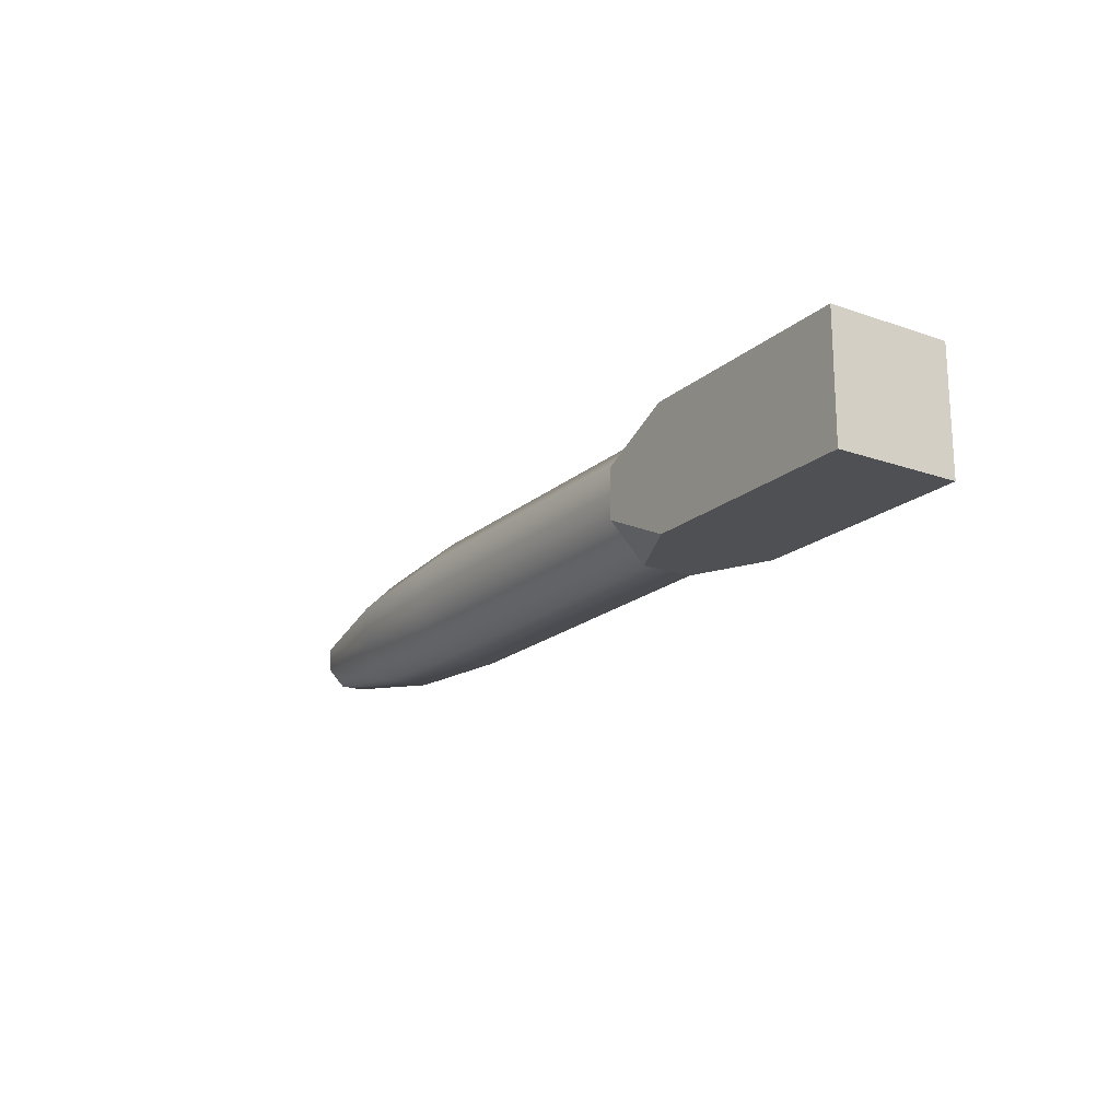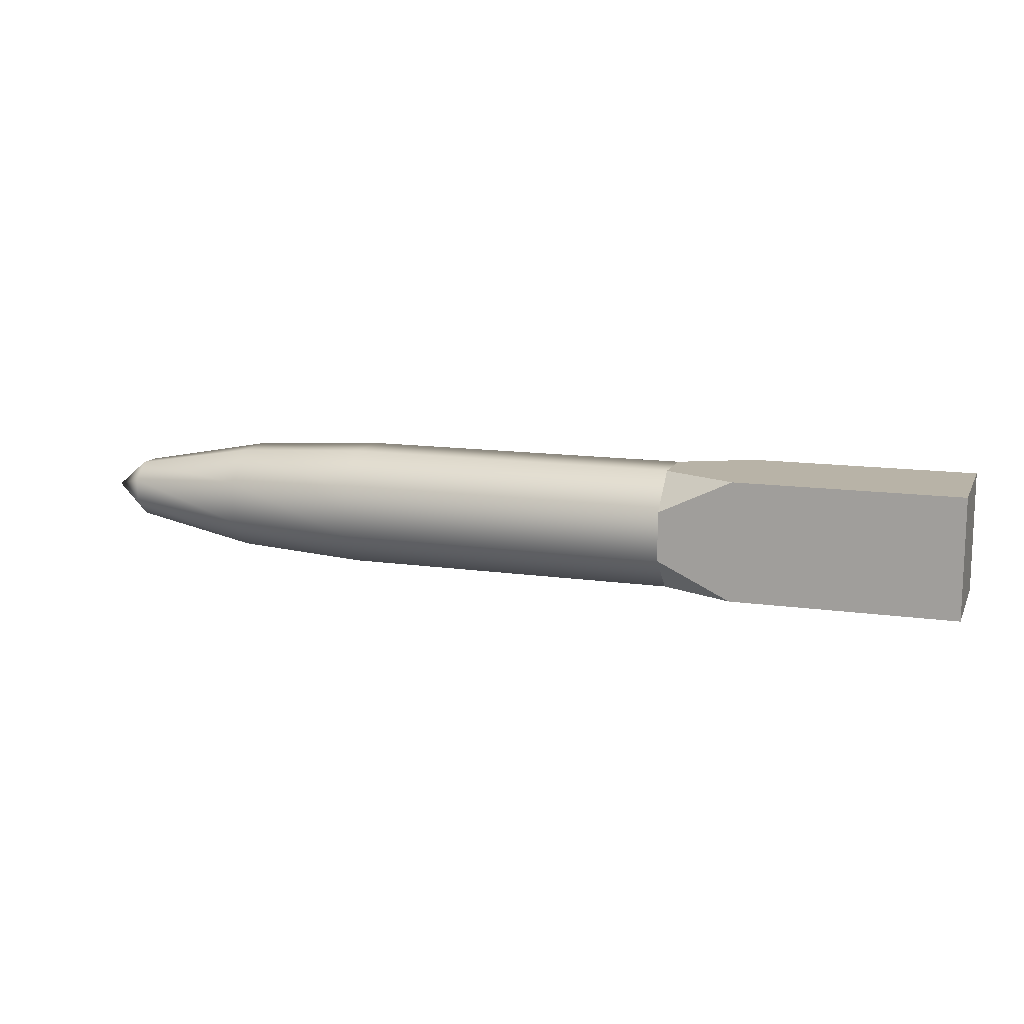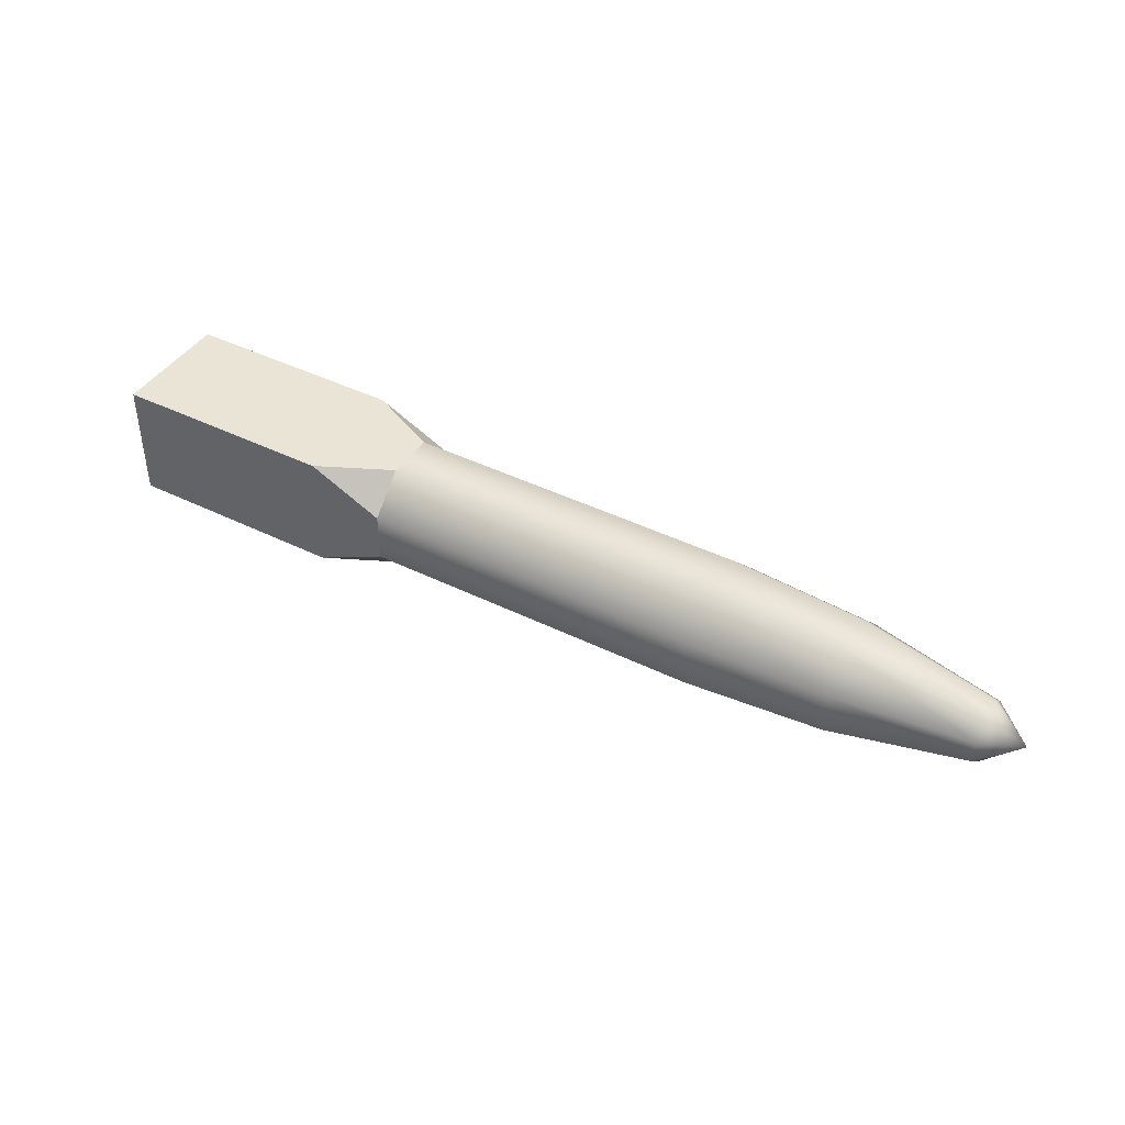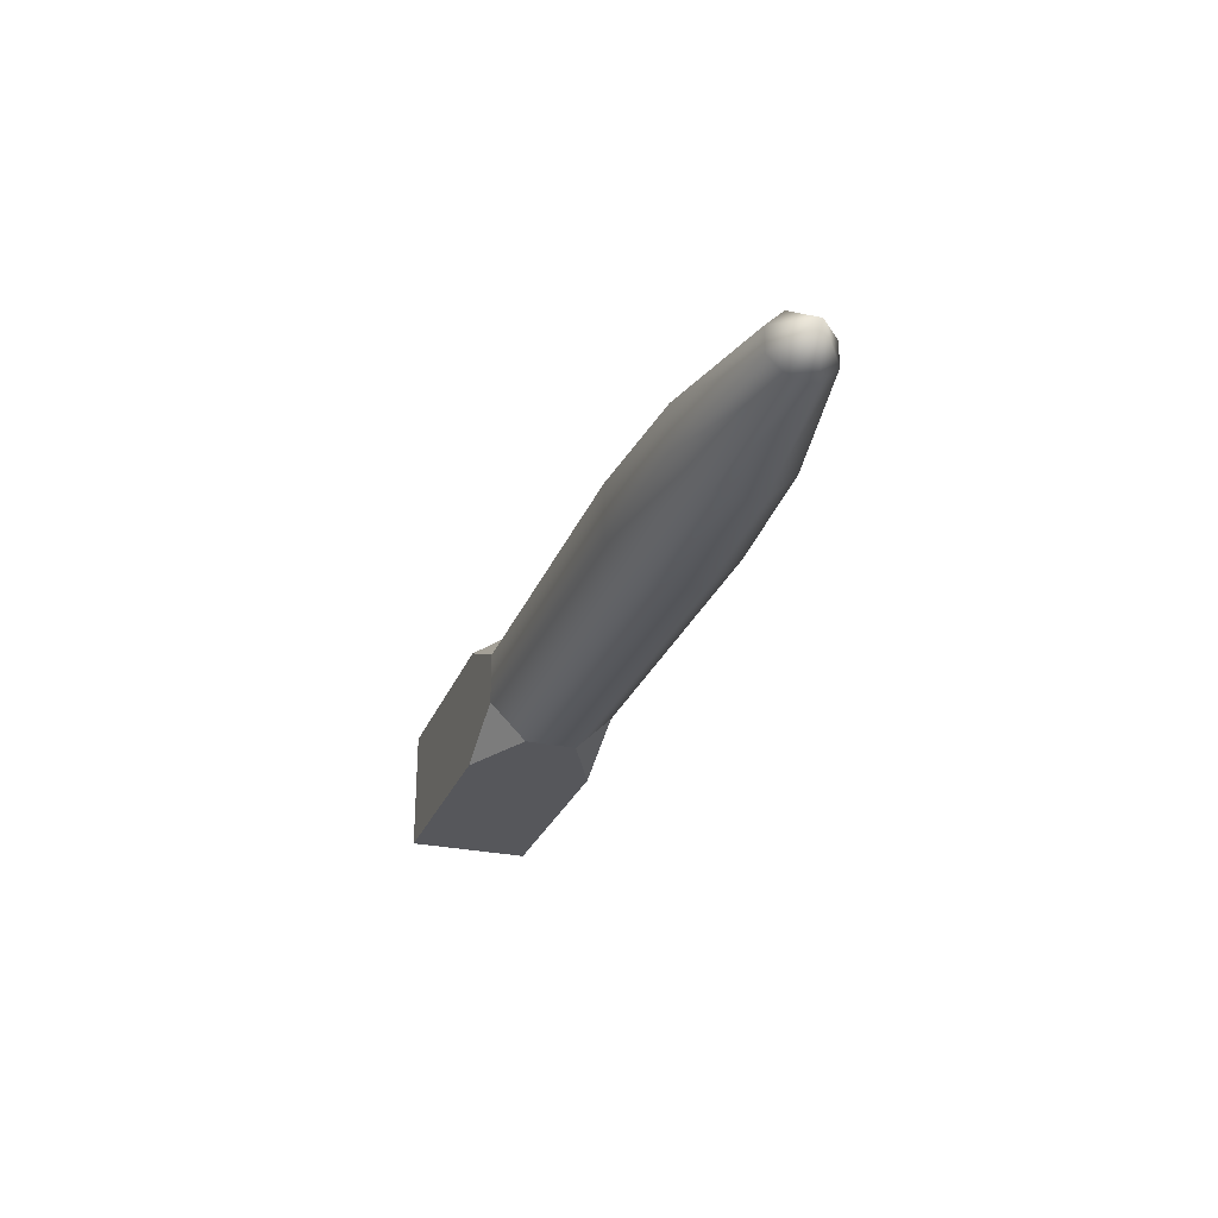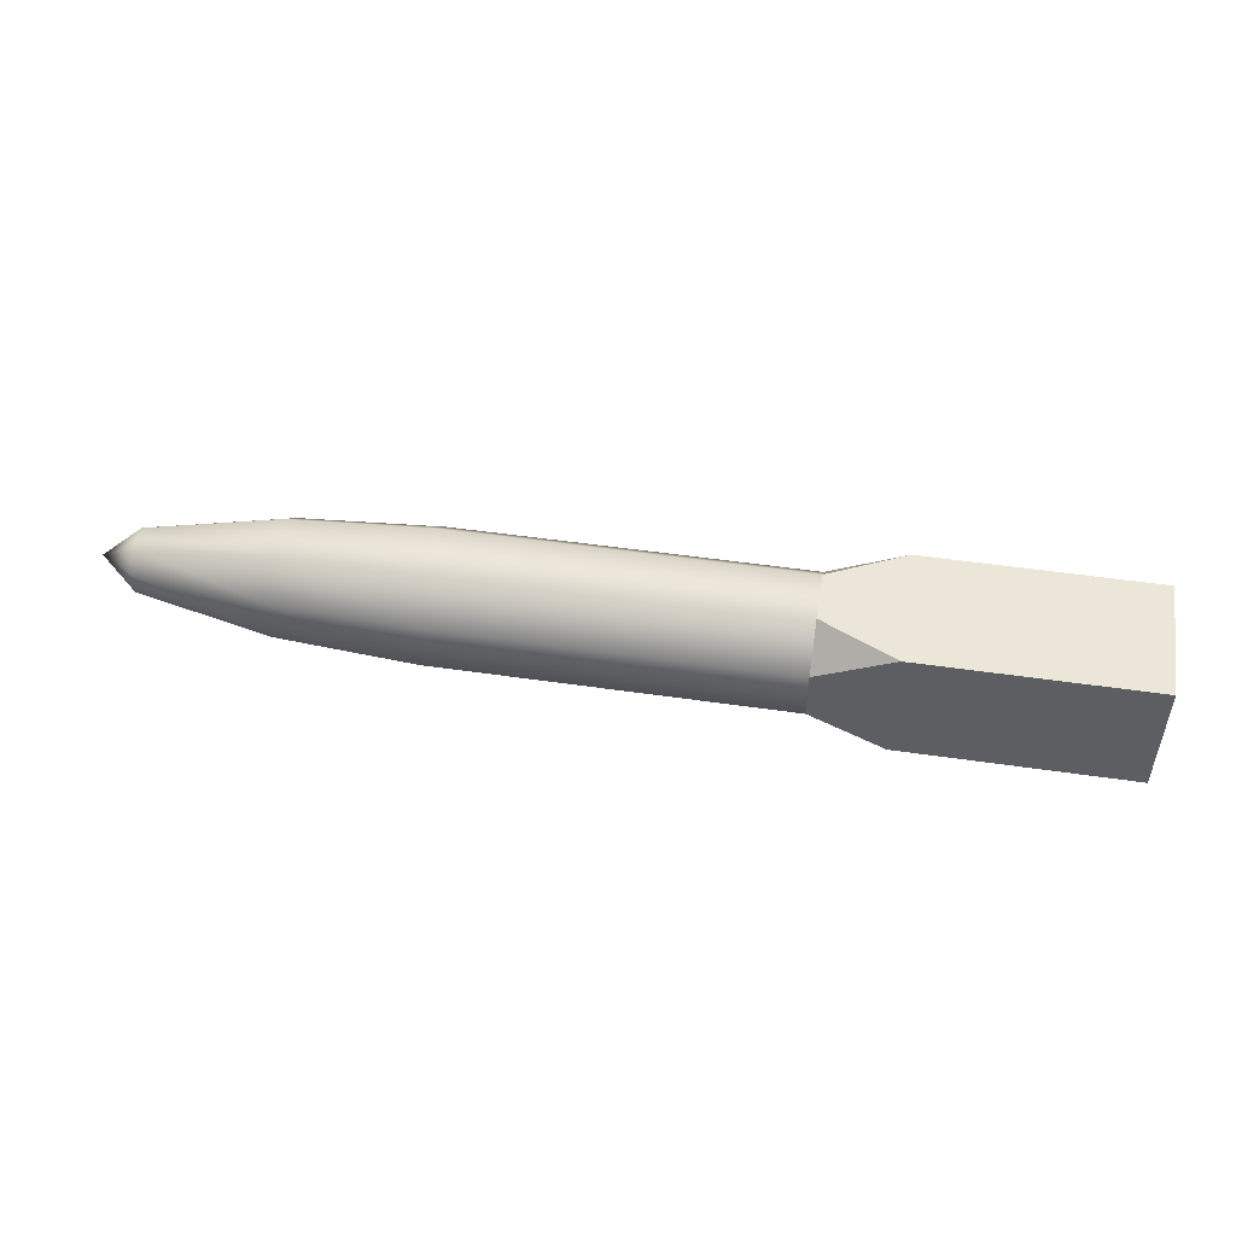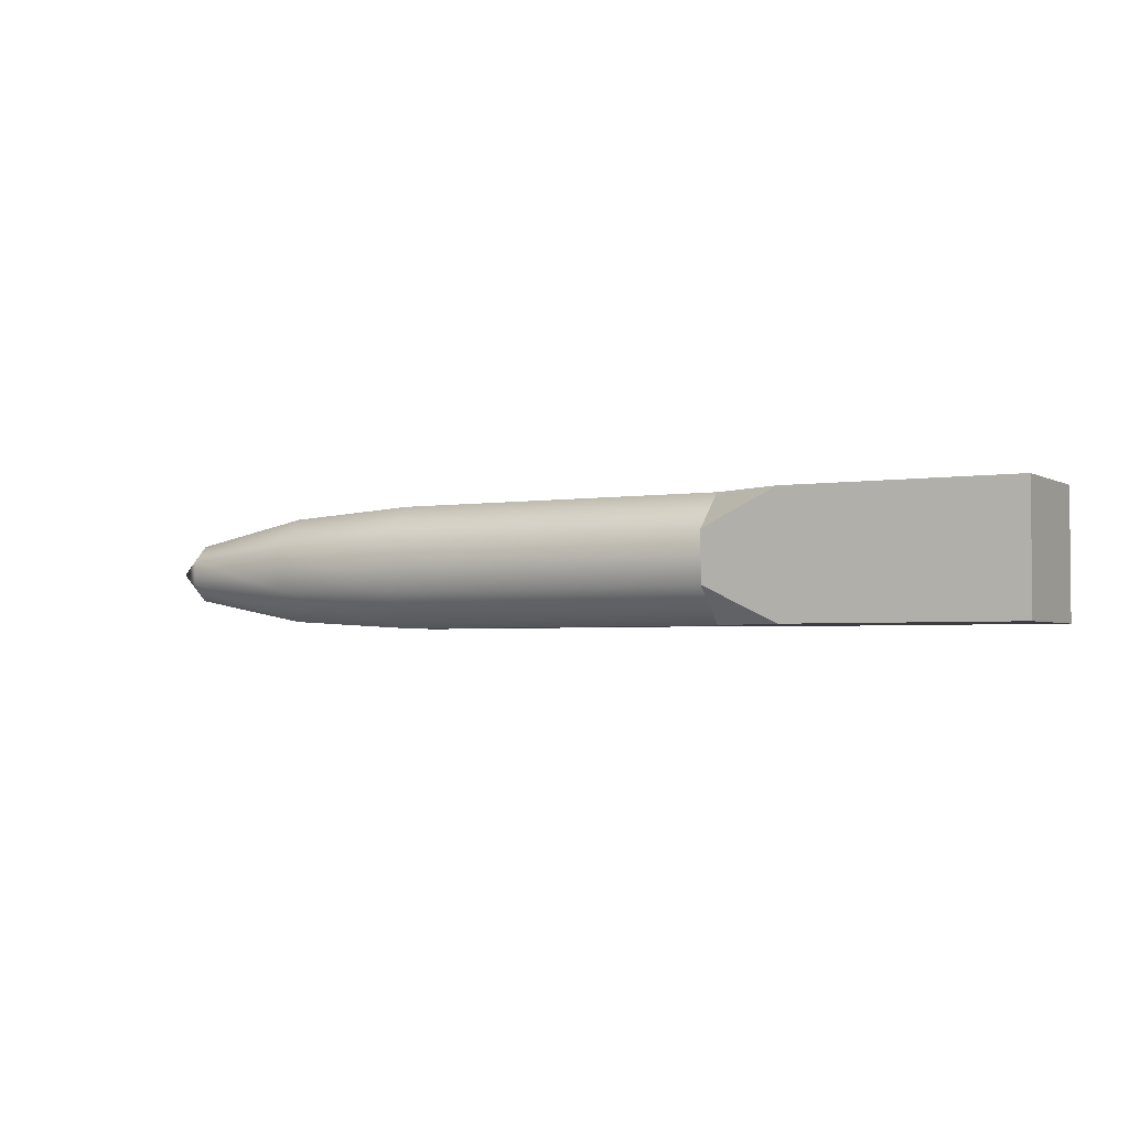
<metadata>
{"format":"obj","ext":"obj","renderer":"f3d","projection":"perspective","resolution":1024,"background":"white","views":[{"elev":-19.2,"azim":-123.3,"up":"+Y"},{"elev":12.8,"azim":-161.6,"up":"+Y"},{"elev":42.5,"azim":30.5,"up":"+Z"},{"elev":-27.2,"azim":71.4,"up":"+Y"},{"elev":49.4,"azim":-170.8,"up":"+Y"},{"elev":-2.9,"azim":-150.6,"up":"+Y"}]}
</metadata>
<code>
g default
v 0.9596 0.06638 0.1673
v 0.9596 0.06638 0.1123
v 0.9596 0.02753 0.07348
v 0.9596 -0.0274 0.07348
v 0.9596 -0.06625 0.1123
v 0.9596 -0.06625 0.1673
v 0.9596 -0.0274 0.2061
v 0.9596 0.02753 0.2061
v 0.6583 0.1207 0.1898
v 0.6583 0.1207 0.08982
v 0.6583 0.05004 0.01915
v 0.6583 -0.04991 0.01915
v 0.6583 -0.1206 0.08982
v 0.6583 -0.1206 0.1898
v 0.6583 -0.04991 0.2604
v 0.6583 0.05004 0.2604
v 0.3473 0.1386 0.1972
v 0.3473 0.1386 0.08239
v 0.3473 0.05747 0.001211
v 0.3473 -0.05734 0.001211
v 0.3473 -0.1385 0.08239
v 0.3473 -0.1385 0.1972
v 0.3473 -0.05734 0.2784
v 0.3473 0.05747 0.2784
v -0.4314 0.1386 0.1972
v -0.4314 0.1386 0.08239
v -0.4314 0.05747 0.001215
v -0.4314 -0.05734 0.001215
v -0.4314 -0.1385 0.08239
v -0.4314 -0.1385 0.1972
v -0.4314 -0.05734 0.2784
v -0.4314 0.05747 0.2784
v 1.046 6.3e-05 0.1398
v -0.6002 0.1386 0.001214
v -0.6002 -0.1385 0.001214
v -0.6002 -0.1385 0.2784
v -0.6002 0.1386 0.2784
v -1.114 0.1386 0.2784
v -1.114 0.1386 0.001211
v -1.114 -0.1385 0.001211
v -1.114 -0.1385 0.2784
g FoodMediumLUpperLeg
f 1 2 10 9
f 2 3 11 10
f 3 4 12 11
f 4 5 13 12
f 5 6 14 13
f 6 7 15 14
f 7 8 16 15
f 8 1 9 16
f 9 10 18 17
f 10 11 19 18
f 11 12 20 19
f 12 13 21 20
f 13 14 22 21
f 14 15 23 22
f 15 16 24 23
f 16 9 17 24
f 17 18 26 25
f 18 19 27 26
f 19 20 28 27
f 20 21 29 28
f 21 22 30 29
f 22 23 31 30
f 23 24 32 31
f 24 17 25 32
f 2 1 33
f 3 2 33
f 4 3 33
f 5 4 33
f 6 5 33
f 7 6 33
f 8 7 33
f 1 8 33
f 39 40 38
f 40 41 38
f 25 26 34 37
f 26 27 34
f 27 28 35 34
f 28 29 35
f 29 30 36 35
f 30 31 36
f 31 32 37 36
f 32 25 37
f 37 34 39 38
f 34 35 40 39
f 35 36 41 40
f 36 37 38 41

</code>
